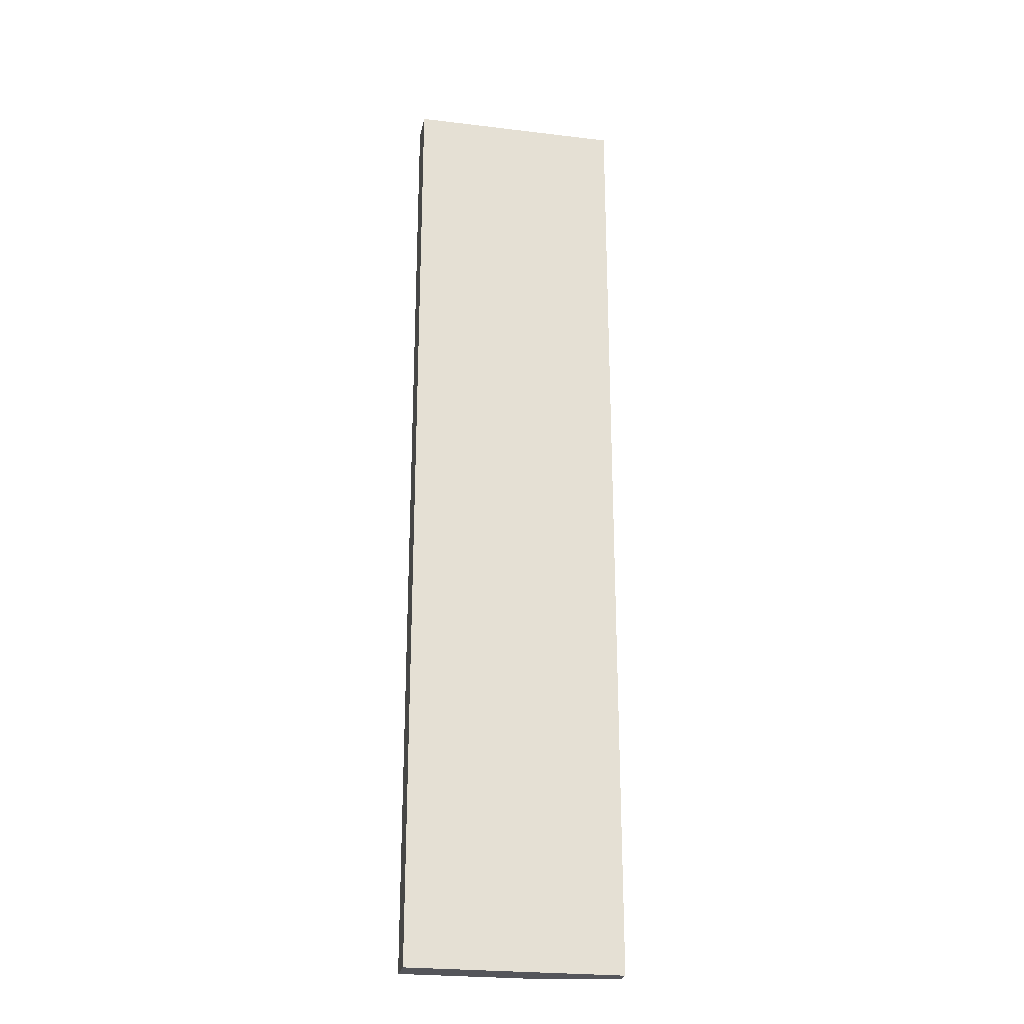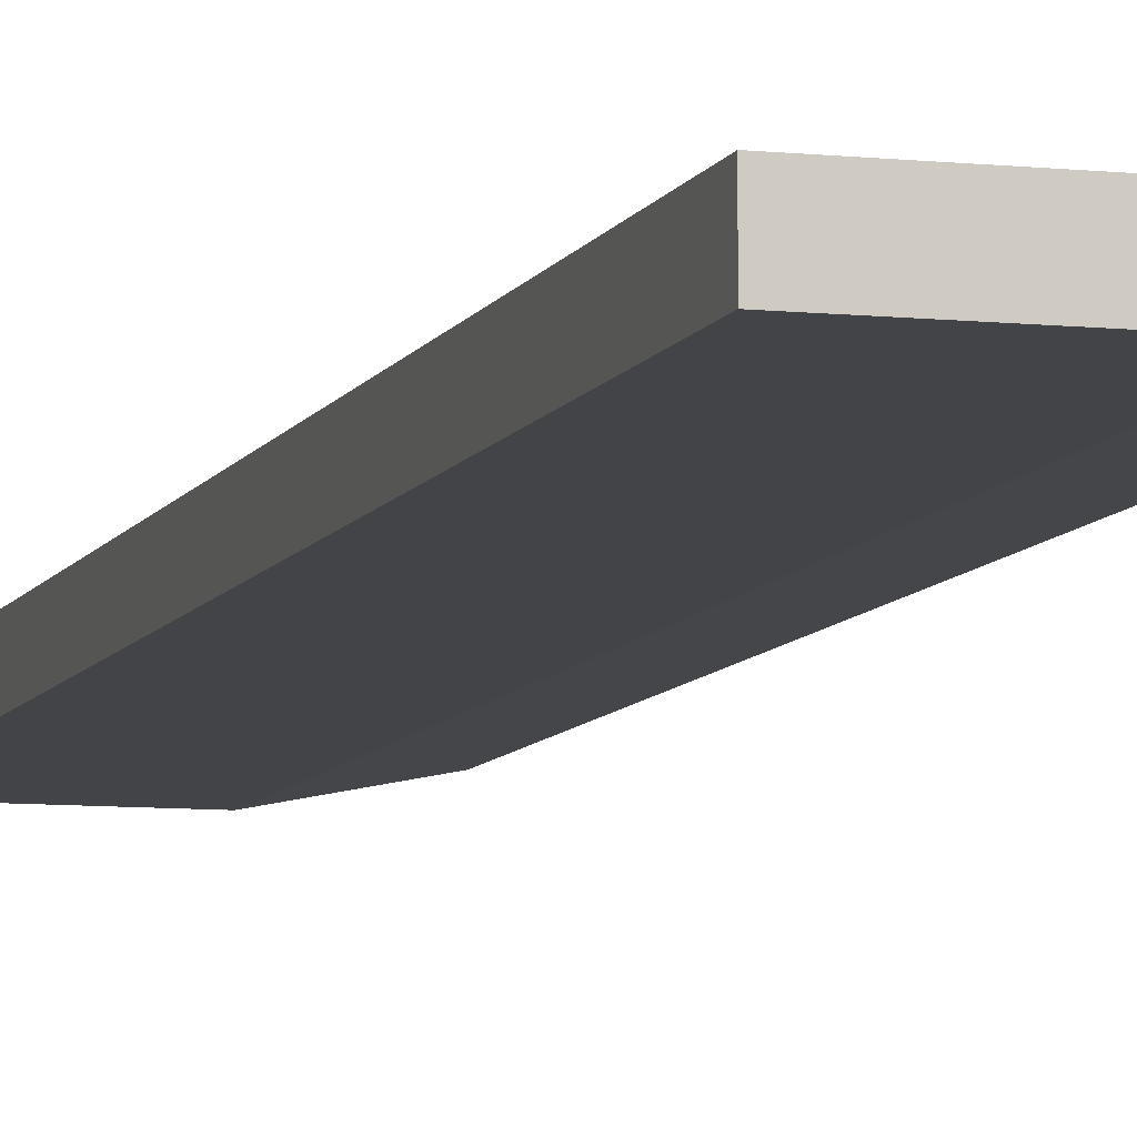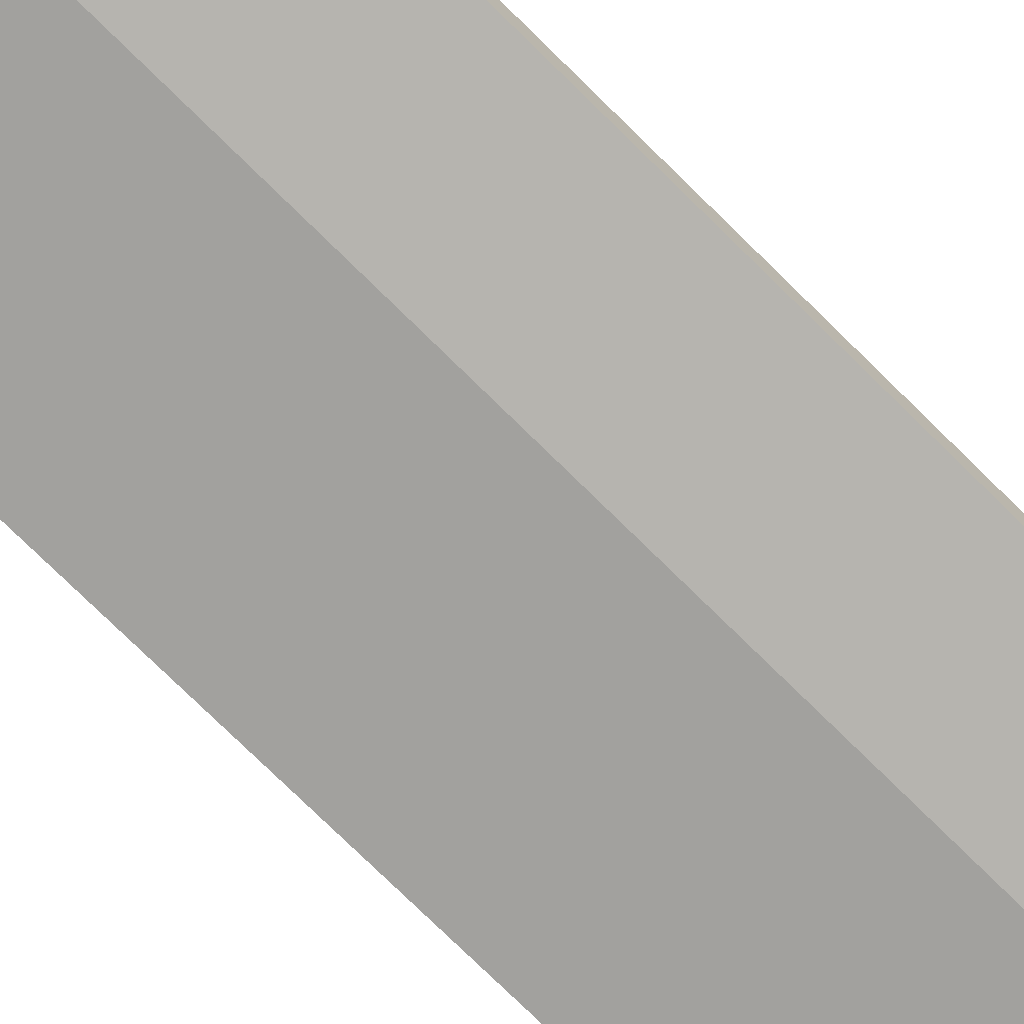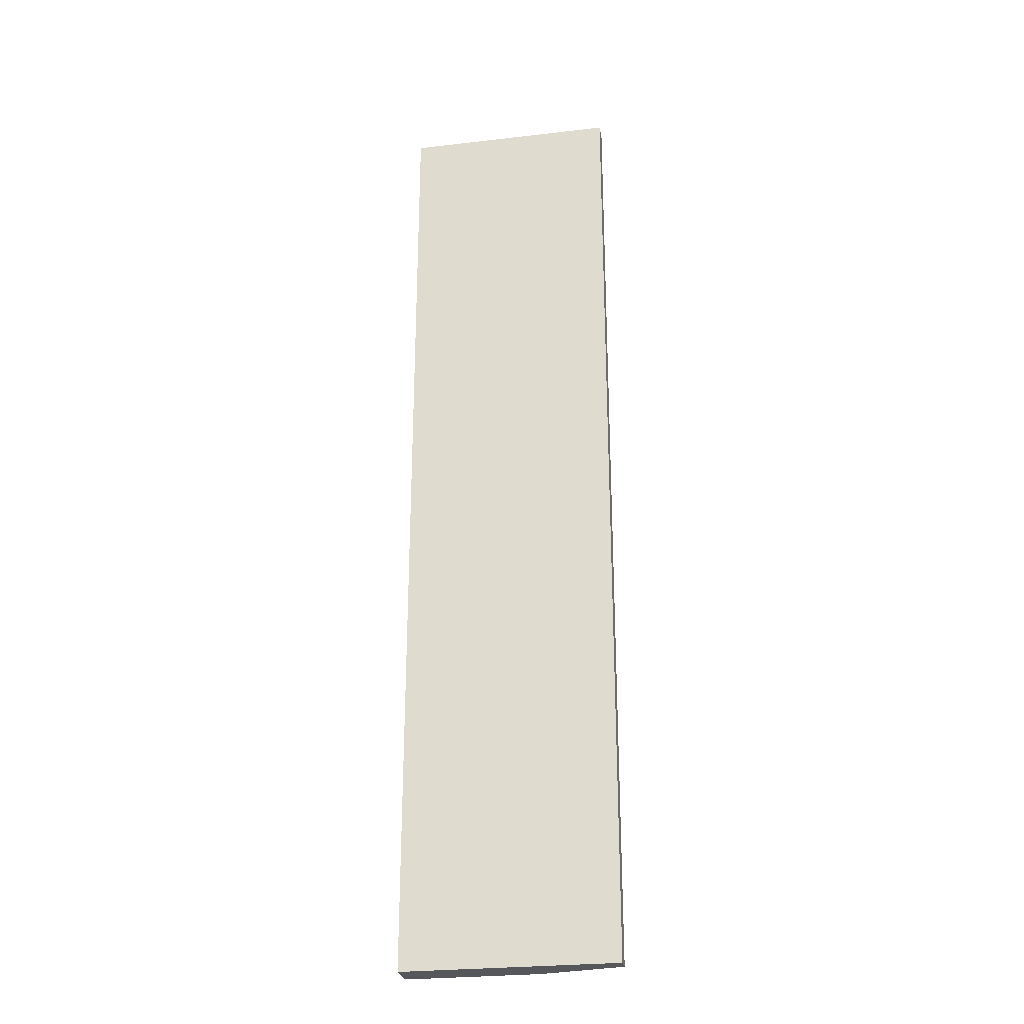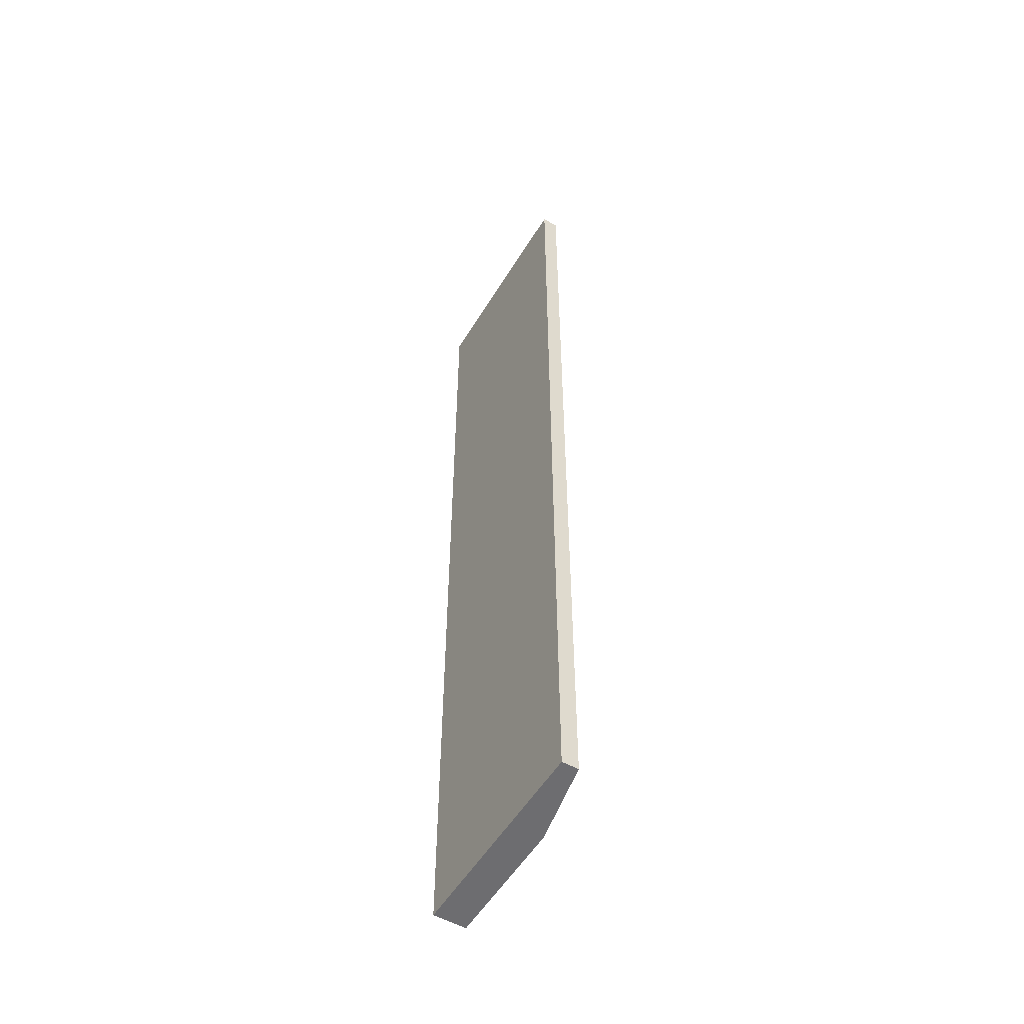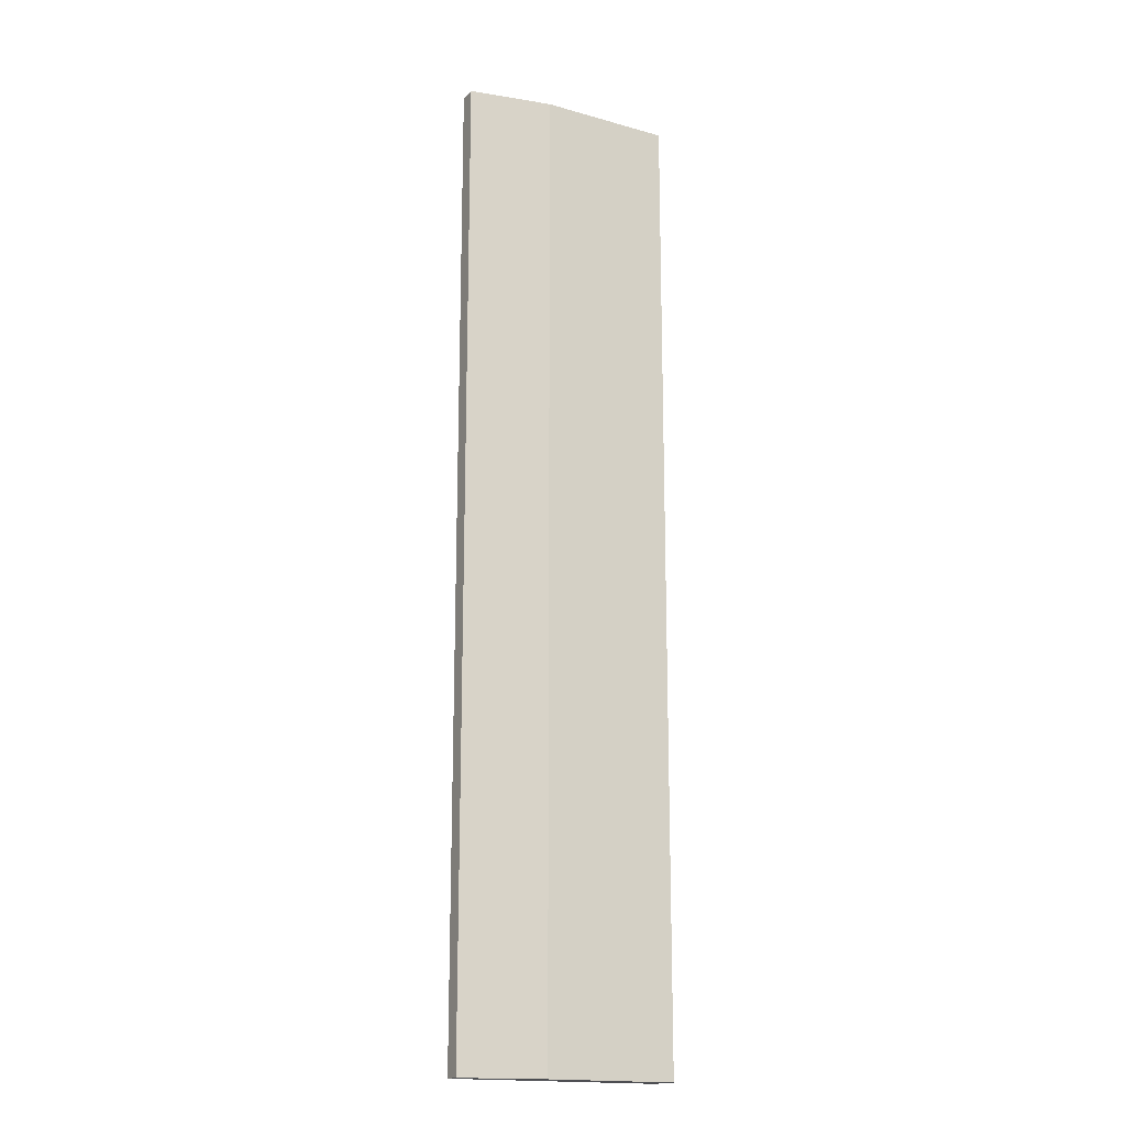
<metadata>
{"format":"obj","ext":"obj","renderer":"f3d","projection":"perspective","resolution":1024,"background":"white","views":[{"elev":-24.9,"azim":-11.1,"up":"+Y"},{"elev":-8.0,"azim":-16.4,"up":"+Z"},{"elev":-72.1,"azim":44.9,"up":"+Z"},{"elev":-26.8,"azim":10.3,"up":"+Y"},{"elev":-54.1,"azim":59.3,"up":"+Y"},{"elev":-17.2,"azim":150.7,"up":"+Y"}]}
</metadata>
<code>
v 0.06255 0.04504 -0.5467
v 0.06255 -0.7693 -0.5467
v 0.1316 0.04504 -0.5329
v 0.1316 0.04504 -0.5191
v 0.1316 -0.7693 -0.5329
v 0.1316 -0.7693 -0.5191
v -0.04784 0.04504 -0.5467
v -0.04784 0.04504 -0.5191
v -0.04784 -0.7693 -0.5467
v -0.04784 -0.7693 -0.5191
f 6 2 5
f 9 10 7
f 10 9 6
f 7 10 8
f 3 7 8
f 10 6 8
f 9 7 2
f 6 9 2
f 6 3 4
f 3 8 4
f 8 6 4
f 7 3 1
f 2 7 1
f 3 2 1
f 3 6 5
f 2 3 5

</code>
